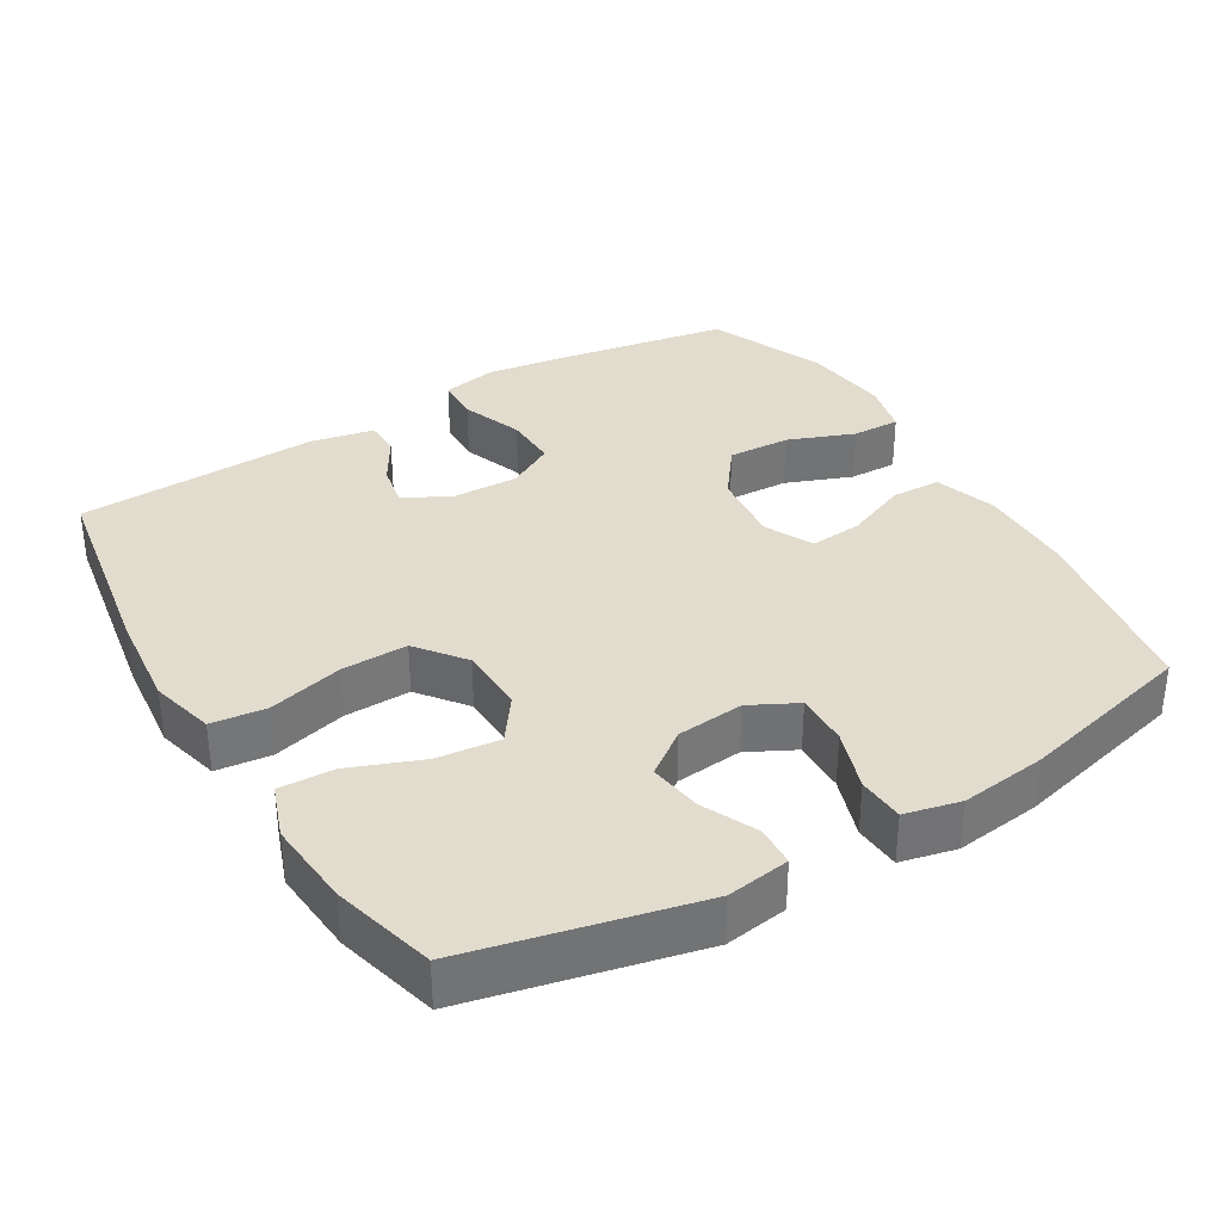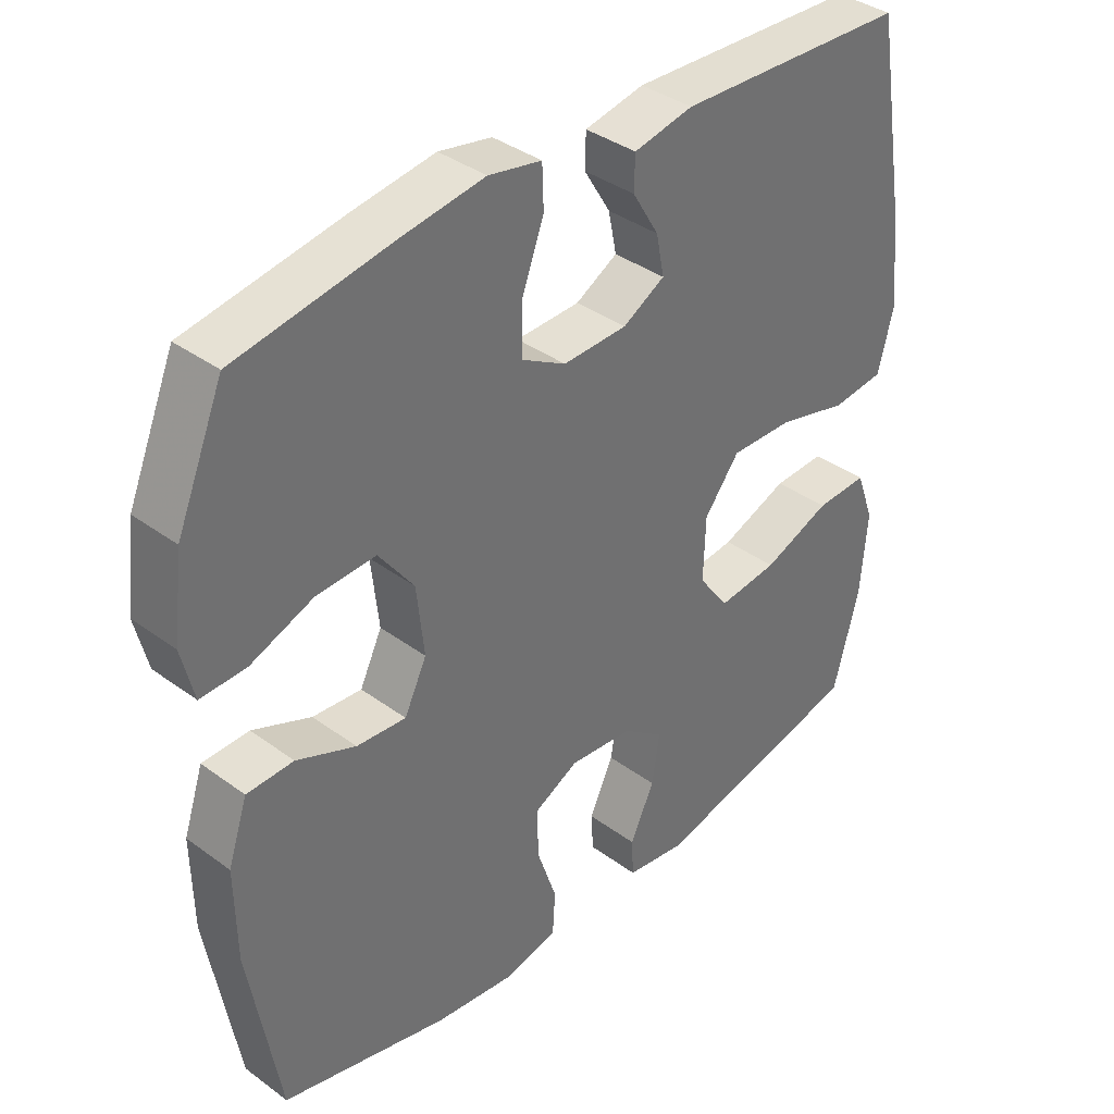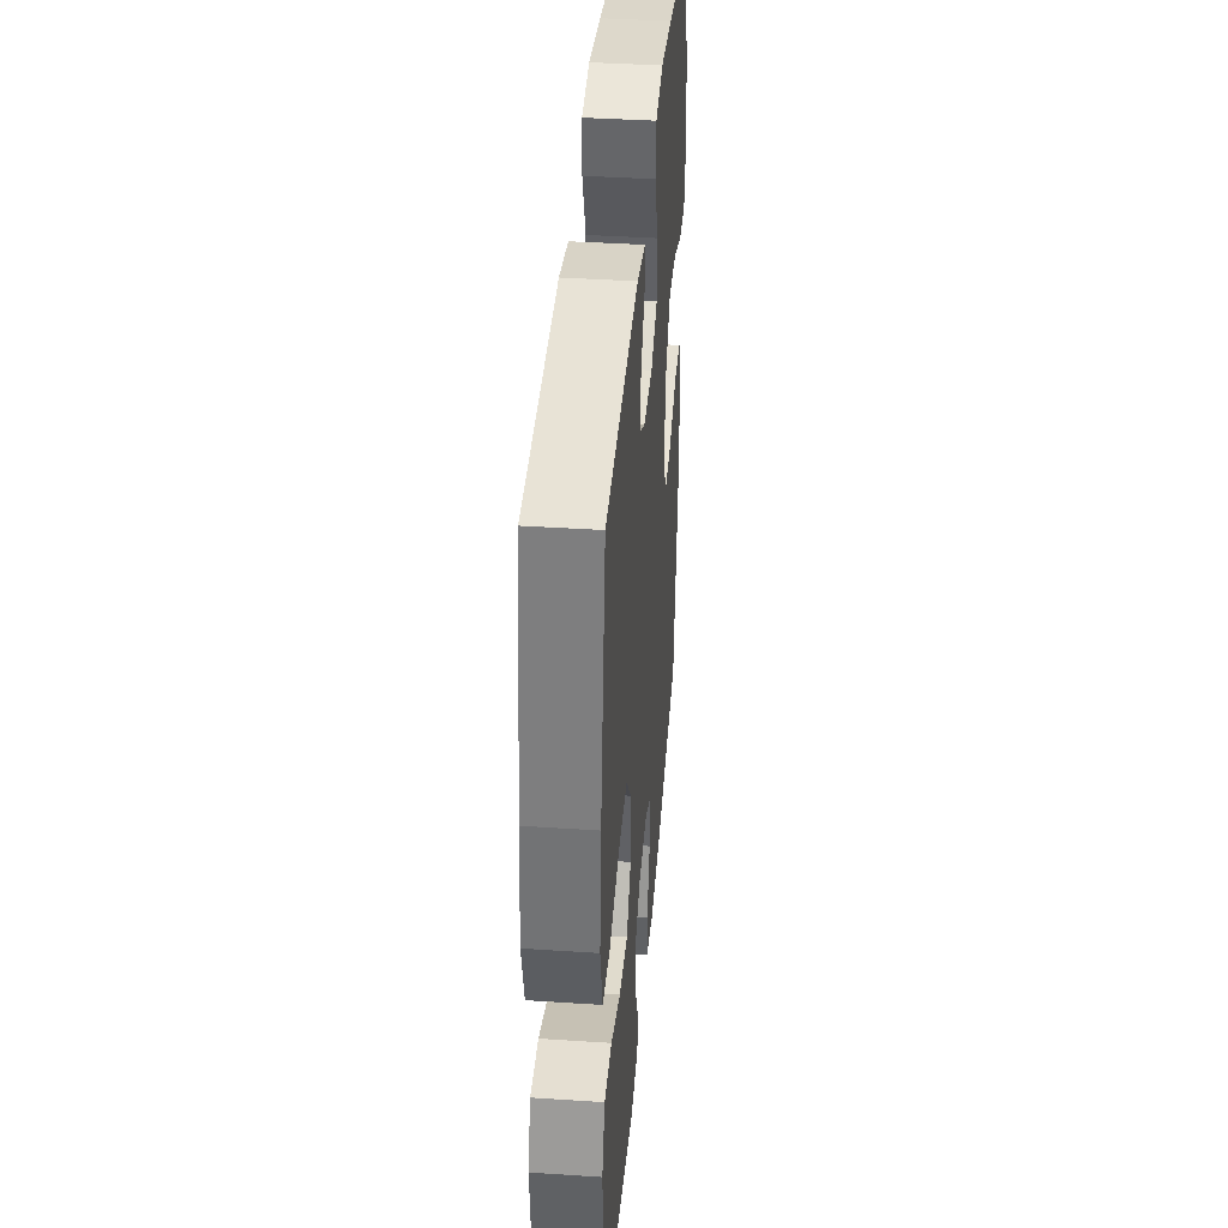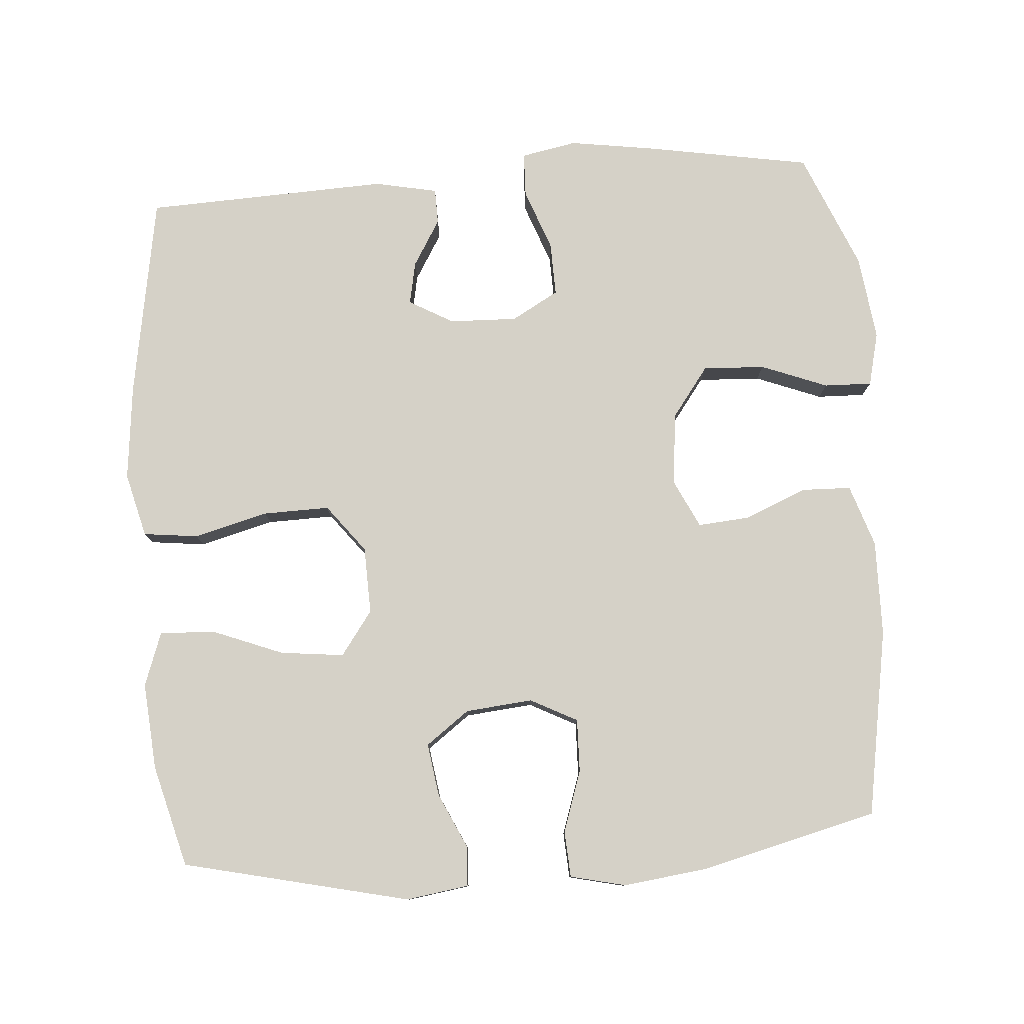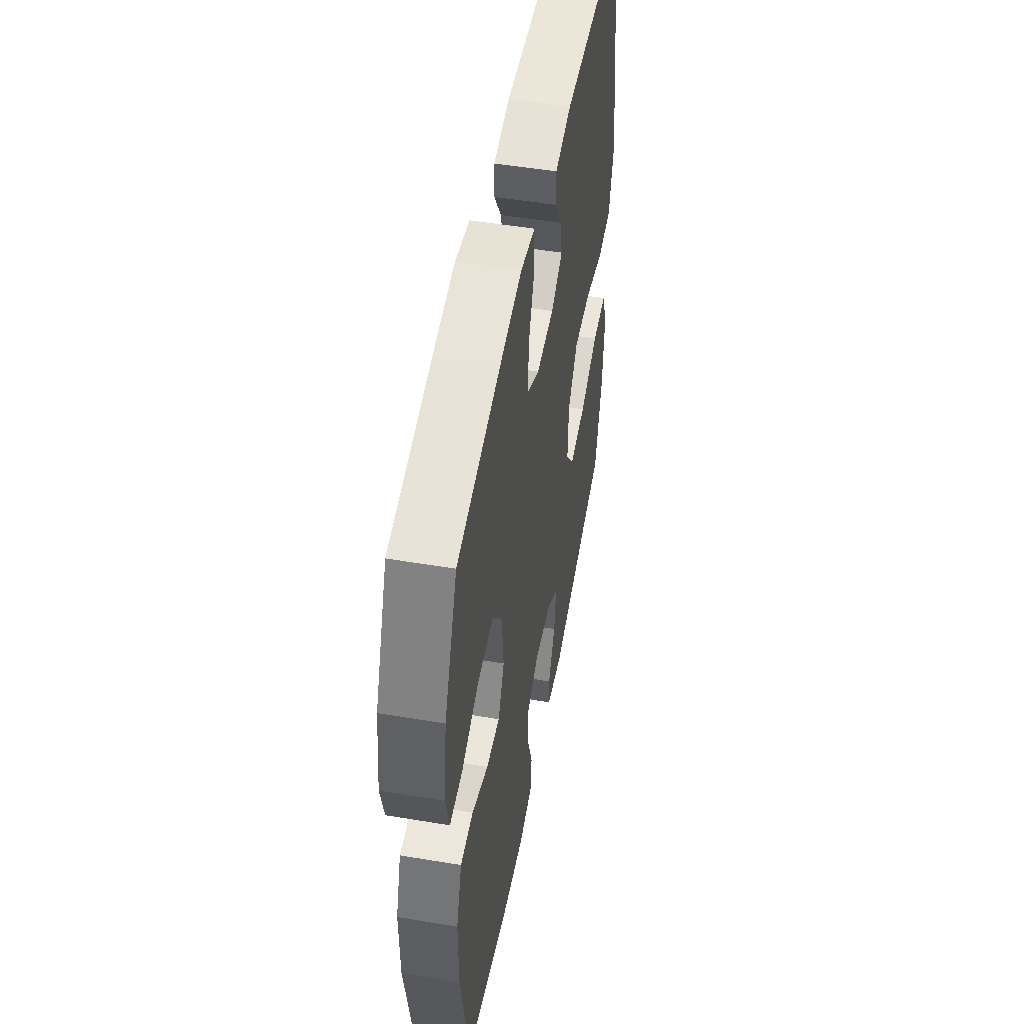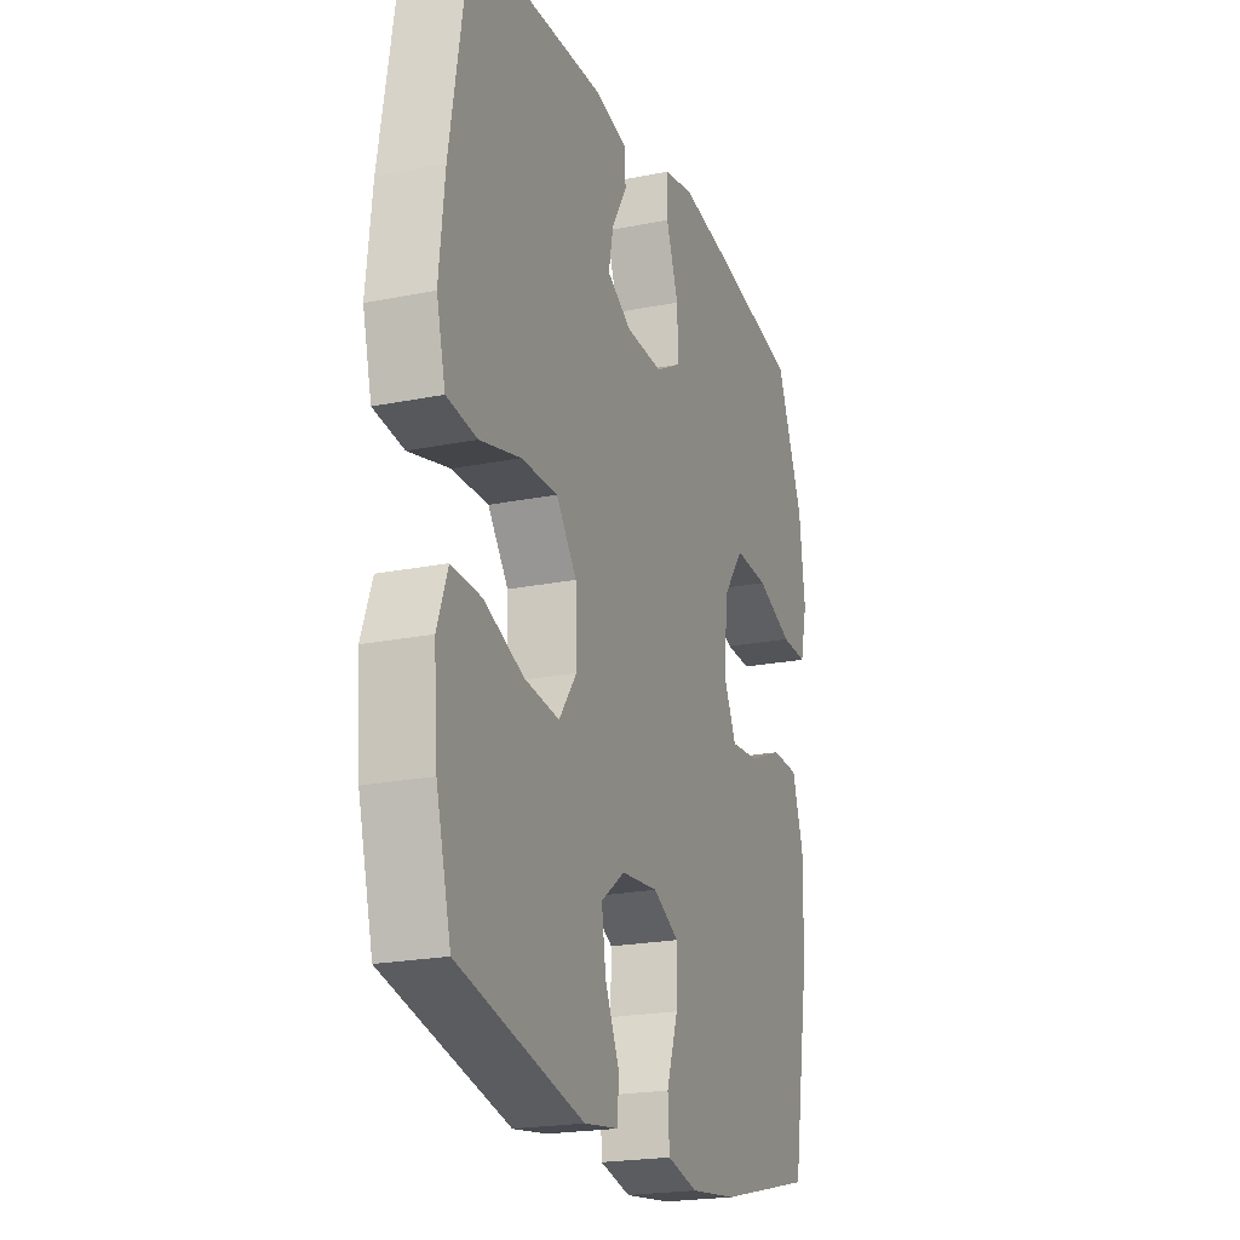
<metadata>
{"format":"obj","ext":"obj","renderer":"f3d","projection":"perspective","resolution":1024,"background":"white","views":[{"elev":34.7,"azim":149.1,"up":"+Y"},{"elev":37.5,"azim":-46.8,"up":"+Z"},{"elev":39.5,"azim":94.7,"up":"+Z"},{"elev":79.2,"azim":175.8,"up":"+Y"},{"elev":50.7,"azim":-79.6,"up":"+Z"},{"elev":-21.6,"azim":109.6,"up":"+Z"}]}
</metadata>
<code>
v -0.5 0.07 -0.5
v -0.545 0.07 -0.237
v -0.547 0.07 -0.103
v -0.518 0.07 -0.016
v -0.449 0.07 -0.014
v -0.362 0.07 -0.05
v -0.289 0.07 -0.056
v -0.256 0.07 0.012
v -0.267 0.07 0.114
v -0.319 0.07 0.184
v -0.406 0.07 0.18
v -0.499 0.07 0.144
v -0.566 0.07 0.142
v -0.584 0.07 0.217
v -0.569 0.07 0.336
v -0.5 0.07 0.5
v -0.269 0.07 0.54
v -0.148 0.07 0.558
v -0.07 0.07 0.543
v -0.068 0.07 0.481
v -0.1 0.07 0.395
v -0.102 0.07 0.32
v -0.036 0.07 0.283
v 0.059 0.07 0.286
v 0.121 0.07 0.321
v 0.109 0.07 0.381
v 0.07 0.07 0.446
v 0.071 0.07 0.496
v 0.159 0.07 0.514
v 0.5 0.07 0.5
v 0.548 0.07 0.215
v 0.562 0.07 0.081
v 0.539 0.07 -0.009
v 0.462 0.07 -0.018
v 0.358 0.07 0.009
v 0.265 0.07 0.011
v 0.213 0.07 -0.056
v 0.21 0.07 -0.15
v 0.255 0.07 -0.212
v 0.344 0.07 -0.202
v 0.444 0.07 -0.163
v 0.521 0.07 -0.16
v 0.548 0.07 -0.235
v 0.538 0.07 -0.357
v 0.5 0.07 -0.5
v 0.182 0.07 -0.573
v 0.094 0.07 -0.56
v 0.091 0.07 -0.504
v 0.127 0.07 -0.427
v 0.138 0.07 -0.353
v 0.077 0.07 -0.308
v -0.017 0.07 -0.299
v -0.083 0.07 -0.333
v -0.081 0.07 -0.407
v -0.052 0.07 -0.493
v -0.056 0.07 -0.558
v -0.134 0.07 -0.576
v -0.254 0.07 -0.561
v -0.5 0 -0.5
v -0.545 0 -0.237
v -0.547 0 -0.103
v -0.518 0 -0.016
v -0.449 0 -0.014
v -0.362 0 -0.05
v -0.289 0 -0.056
v -0.256 0 0.012
v -0.267 0 0.114
v -0.319 0 0.184
v -0.406 0 0.18
v -0.499 0 0.144
v -0.566 0 0.142
v -0.584 0 0.217
v -0.569 0 0.336
v -0.5 0 0.5
v -0.269 0 0.54
v -0.148 0 0.558
v -0.07 0 0.543
v -0.068 0 0.481
v -0.1 0 0.395
v -0.102 0 0.32
v -0.036 0 0.283
v 0.059 0 0.286
v 0.121 0 0.321
v 0.109 0 0.381
v 0.07 0 0.446
v 0.071 0 0.496
v 0.159 0 0.514
v 0.5 0 0.5
v 0.548 0 0.215
v 0.562 0 0.081
v 0.539 0 -0.009
v 0.462 0 -0.018
v 0.358 0 0.009
v 0.265 0 0.011
v 0.213 0 -0.056
v 0.21 0 -0.15
v 0.255 0 -0.212
v 0.344 0 -0.202
v 0.444 0 -0.163
v 0.521 0 -0.16
v 0.548 0 -0.235
v 0.538 0 -0.357
v 0.5 0 -0.5
v 0.182 0 -0.573
v 0.094 0 -0.56
v 0.091 0 -0.504
v 0.127 0 -0.427
v 0.138 0 -0.353
v 0.077 0 -0.308
v -0.017 0 -0.299
v -0.083 0 -0.333
v -0.081 0 -0.407
v -0.052 0 -0.493
v -0.056 0 -0.558
v -0.134 0 -0.576
v -0.254 0 -0.561
f 4 5 6
f 3 4 6
f 2 3 6
f 1 2 6
f 58 1 6
f 57 58 6
f 56 57 6
f 55 56 6
f 54 55 6
f 53 54 6 7
f 52 53 7 8
f 51 52 8 9
f 50 51 9 10
f 47 48 49
f 46 47 49
f 45 46 49
f 44 45 49
f 43 44 49
f 42 43 49
f 41 42 49
f 40 41 49
f 39 40 49 50
f 38 39 50 10
f 33 34 35
f 32 33 35
f 31 32 35
f 30 31 35
f 29 30 35
f 28 29 35
f 27 28 35
f 26 27 35
f 25 26 35 36
f 24 25 36 37
f 19 20 21
f 18 19 21
f 17 18 21
f 16 17 21
f 15 16 21
f 14 15 21
f 13 14 21
f 12 13 21
f 11 12 21
f 10 11 21 22
f 37 38 10
f 24 37 10
f 23 24 10
f 10 22 23
f 64 63 62
f 64 62 61
f 64 61 60
f 64 60 59
f 64 59 116
f 64 116 115
f 64 115 114
f 64 114 113
f 64 113 112
f 65 64 112 111
f 66 65 111 110
f 67 66 110 109
f 68 67 109 108
f 107 106 105
f 107 105 104
f 107 104 103
f 107 103 102
f 107 102 101
f 107 101 100
f 107 100 99
f 107 99 98
f 108 107 98 97
f 68 108 97 96
f 93 92 91
f 93 91 90
f 93 90 89
f 93 89 88
f 93 88 87
f 93 87 86
f 93 86 85
f 93 85 84
f 94 93 84 83
f 95 94 83 82
f 79 78 77
f 79 77 76
f 79 76 75
f 79 75 74
f 79 74 73
f 79 73 72
f 79 72 71
f 79 71 70
f 79 70 69
f 80 79 69 68
f 68 96 95
f 68 95 82
f 68 82 81
f 81 80 68
f 1 59 60 2
f 2 60 61 3
f 3 61 62 4
f 4 62 63 5
f 5 63 64 6
f 6 64 65 7
f 7 65 66 8
f 8 66 67 9
f 9 67 68 10
f 10 68 69 11
f 11 69 70 12
f 12 70 71 13
f 13 71 72 14
f 14 72 73 15
f 15 73 74 16
f 16 74 75 17
f 17 75 76 18
f 18 76 77 19
f 19 77 78 20
f 20 78 79 21
f 21 79 80 22
f 22 80 81 23
f 23 81 82 24
f 24 82 83 25
f 25 83 84 26
f 26 84 85 27
f 27 85 86 28
f 28 86 87 29
f 29 87 88 30
f 30 88 89 31
f 31 89 90 32
f 32 90 91 33
f 33 91 92 34
f 34 92 93 35
f 35 93 94 36
f 36 94 95 37
f 37 95 96 38
f 38 96 97 39
f 39 97 98 40
f 40 98 99 41
f 41 99 100 42
f 42 100 101 43
f 43 101 102 44
f 44 102 103 45
f 45 103 104 46
f 46 104 105 47
f 47 105 106 48
f 48 106 107 49
f 49 107 108 50
f 50 108 109 51
f 51 109 110 52
f 52 110 111 53
f 53 111 112 54
f 54 112 113 55
f 55 113 114 56
f 56 114 115 57
f 57 115 116 58
f 58 116 59 1

</code>
